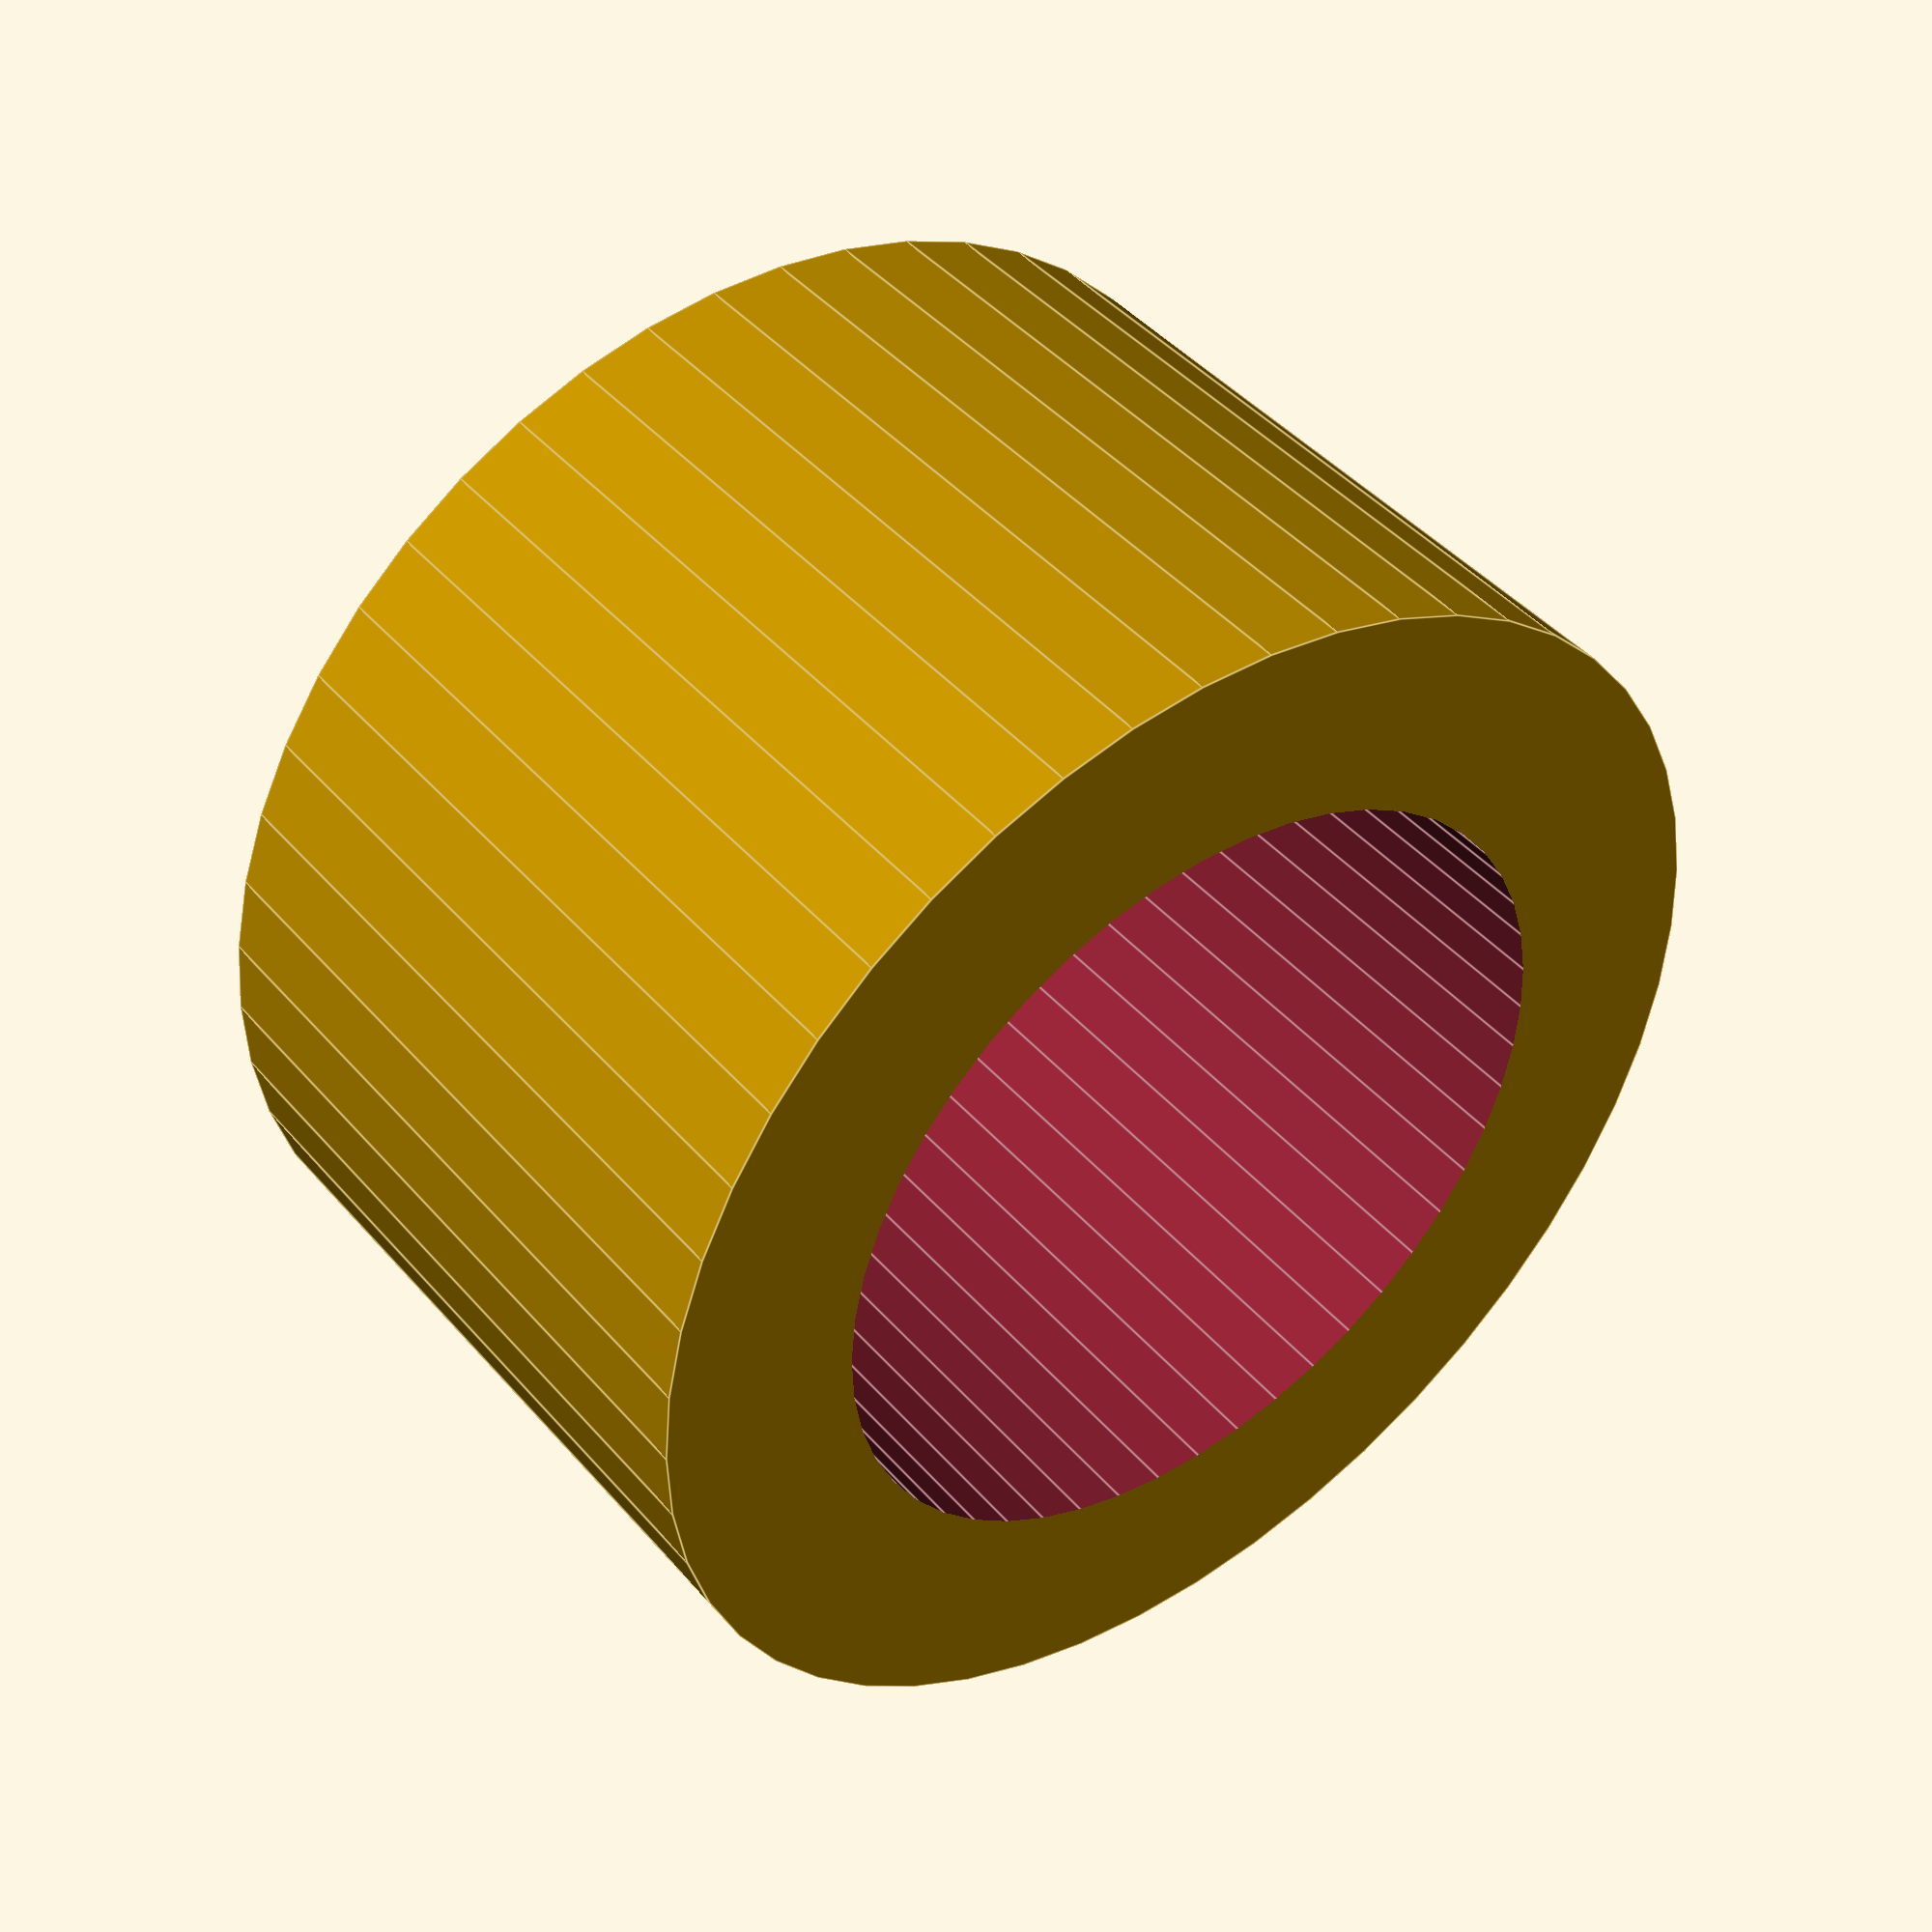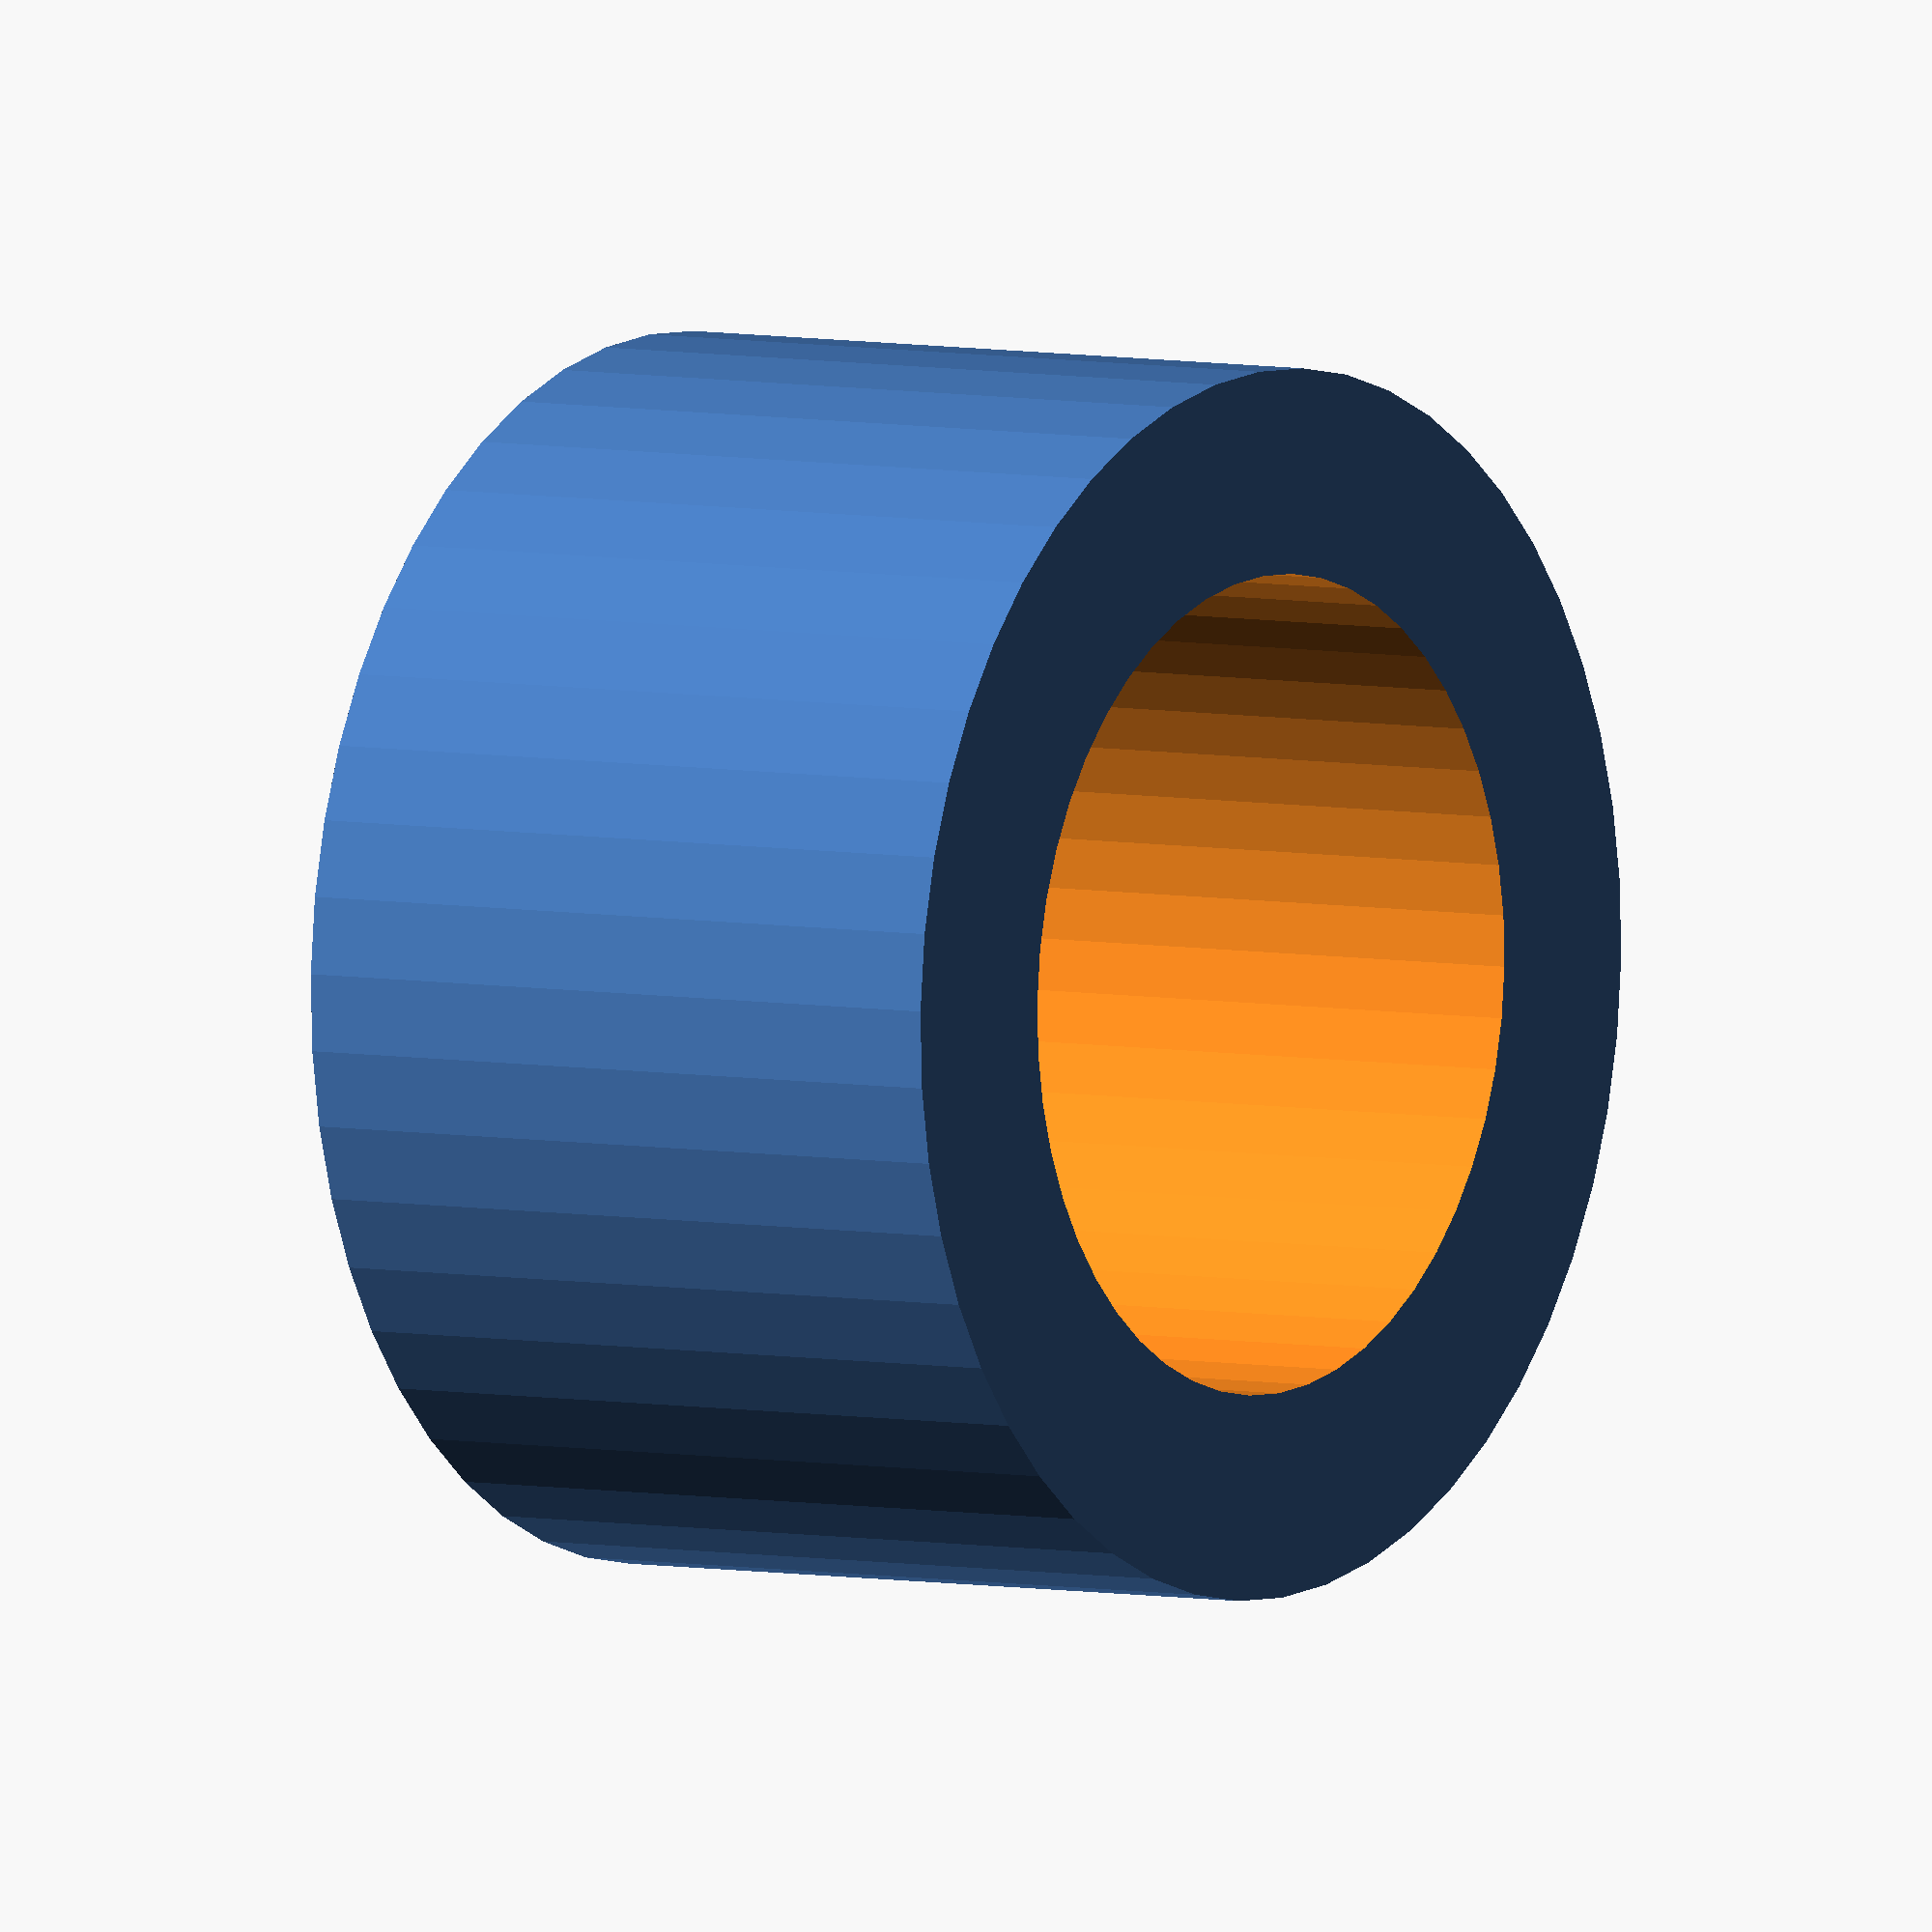
<openscad>
$fn = 50;


difference() {
	union() {
		translate(v = [0, 0, -9.0000000000]) {
			cylinder(h = 18, r = 15.0000000000);
		}
	}
	union() {
		translate(v = [0, 0, -100.0000000000]) {
			cylinder(h = 200, r = 10);
		}
	}
}
</openscad>
<views>
elev=317.1 azim=12.9 roll=142.9 proj=p view=edges
elev=174.9 azim=307.9 roll=55.4 proj=o view=solid
</views>
